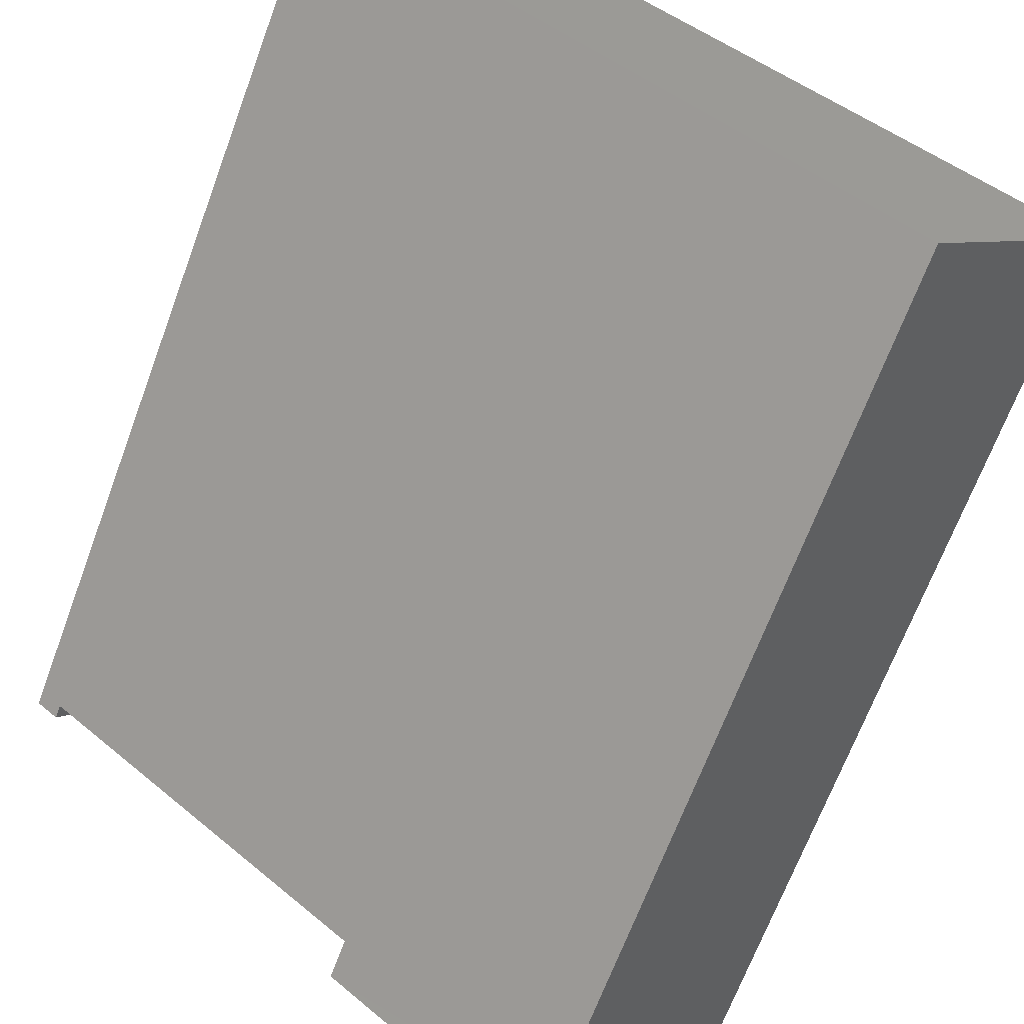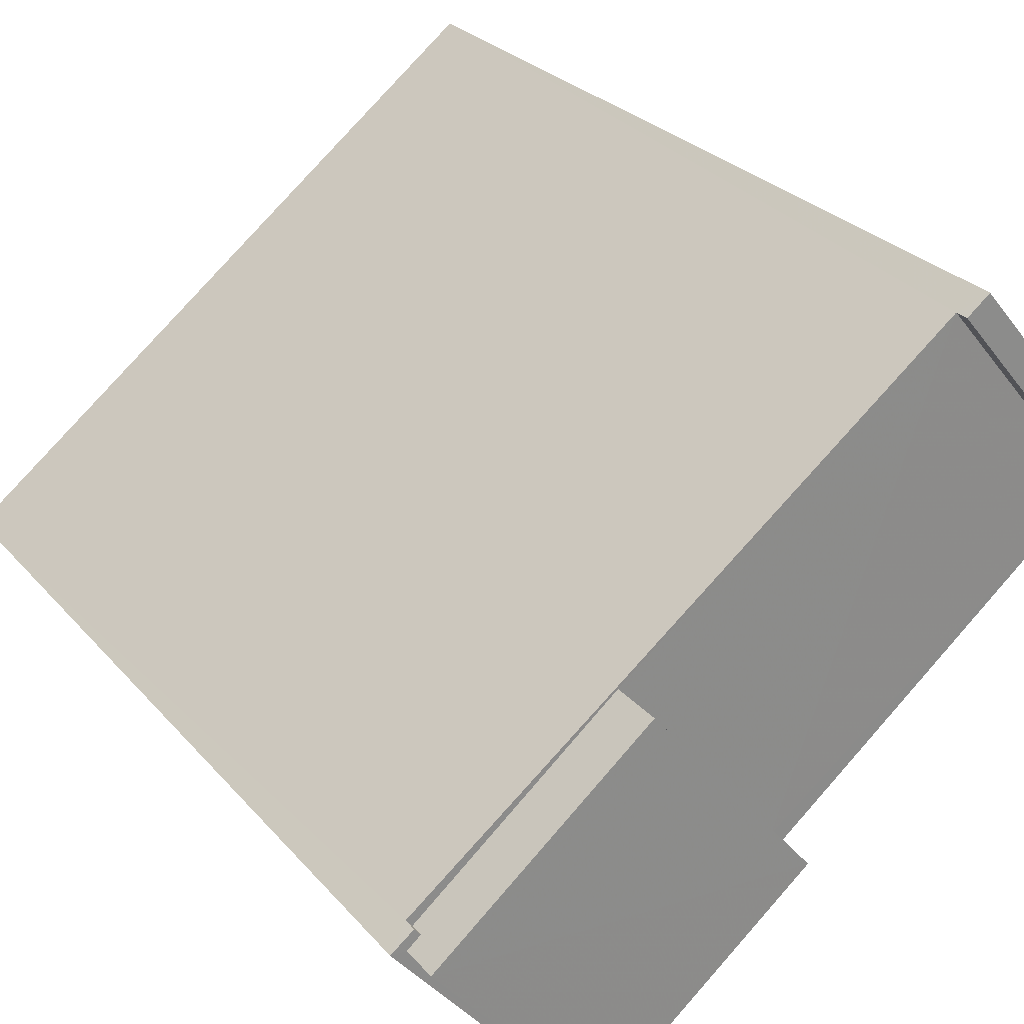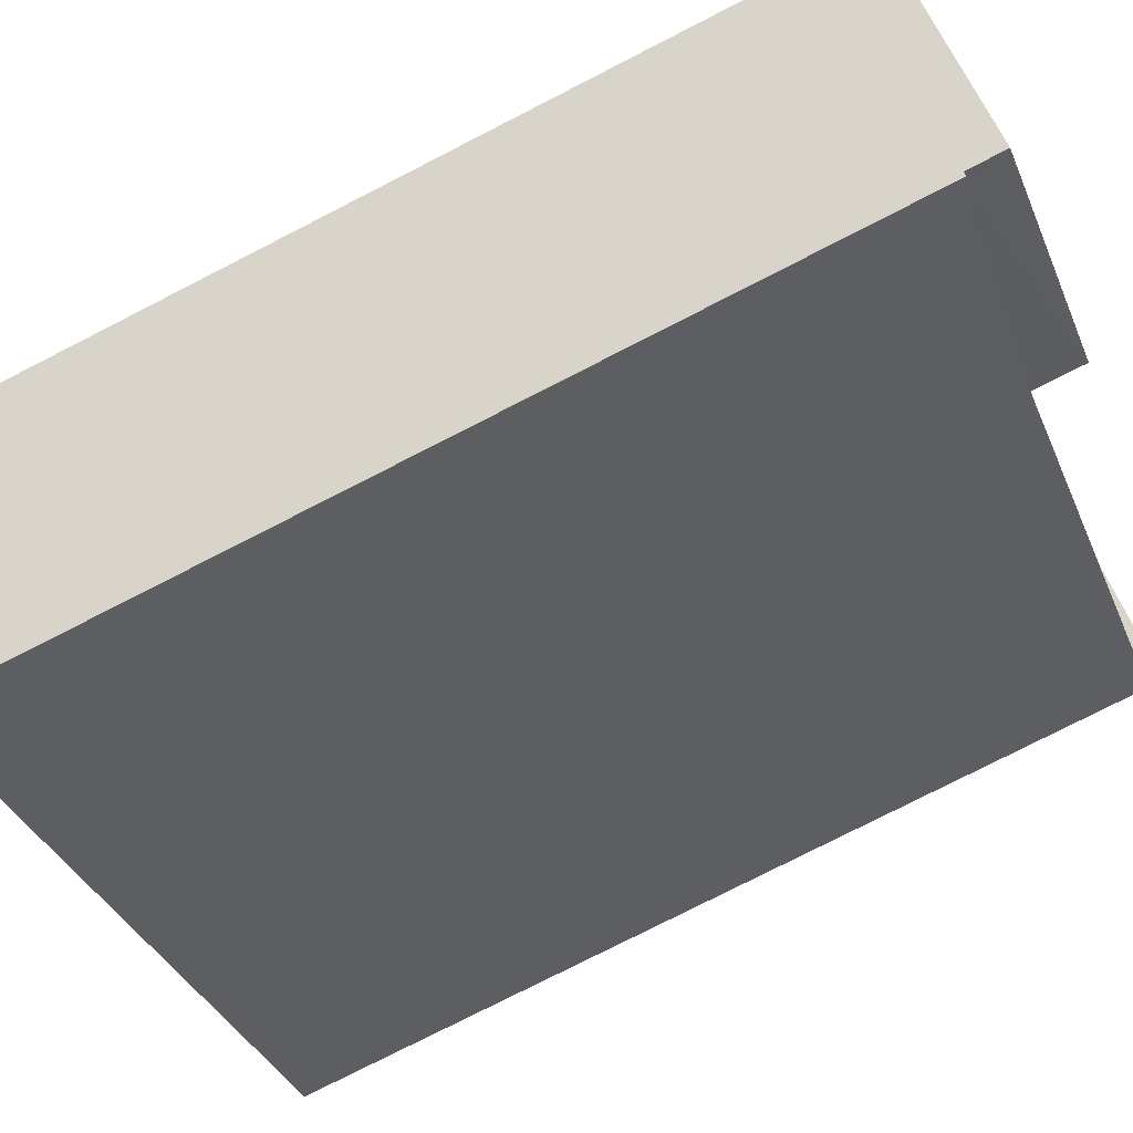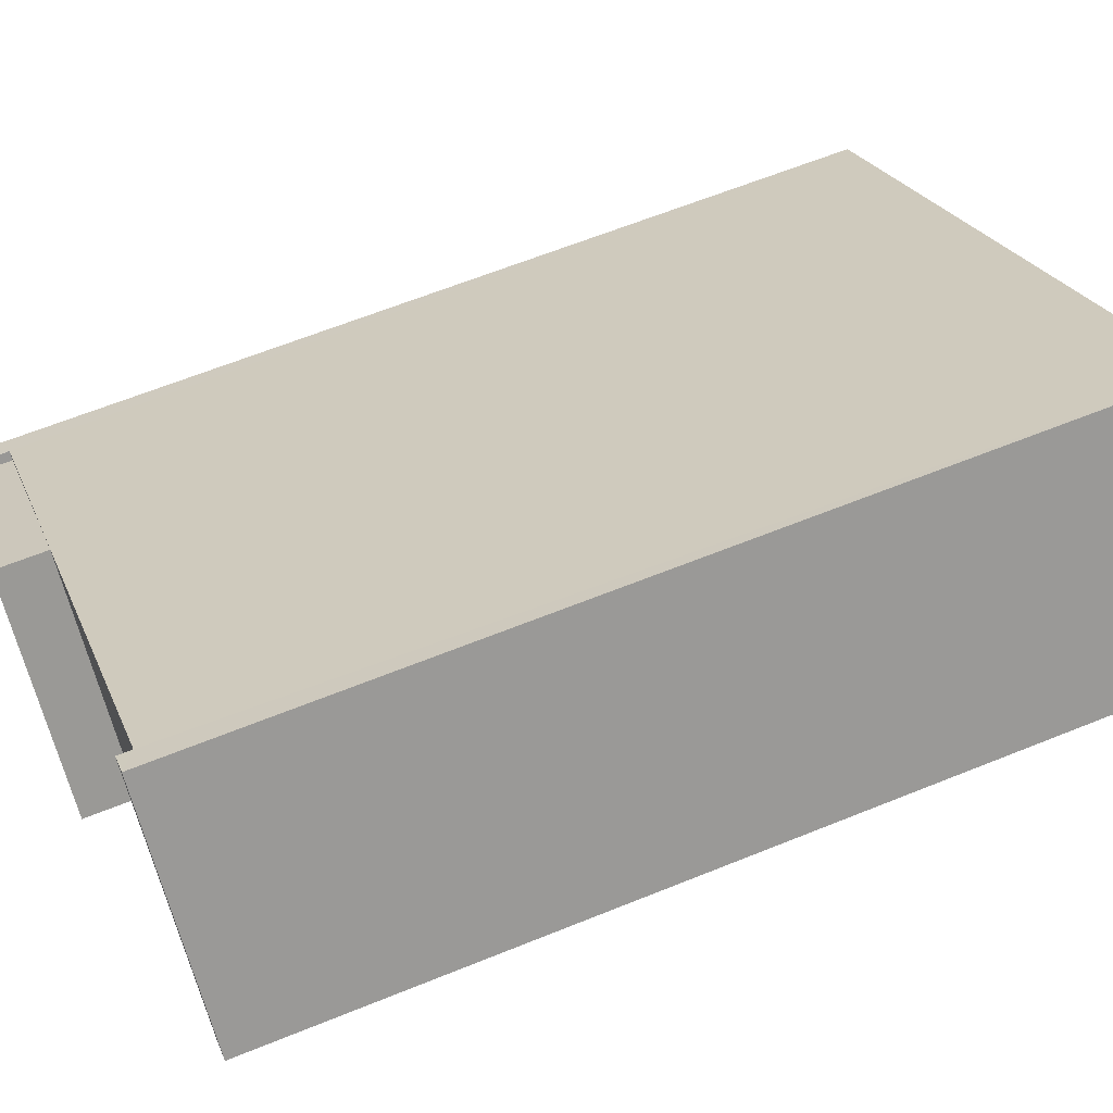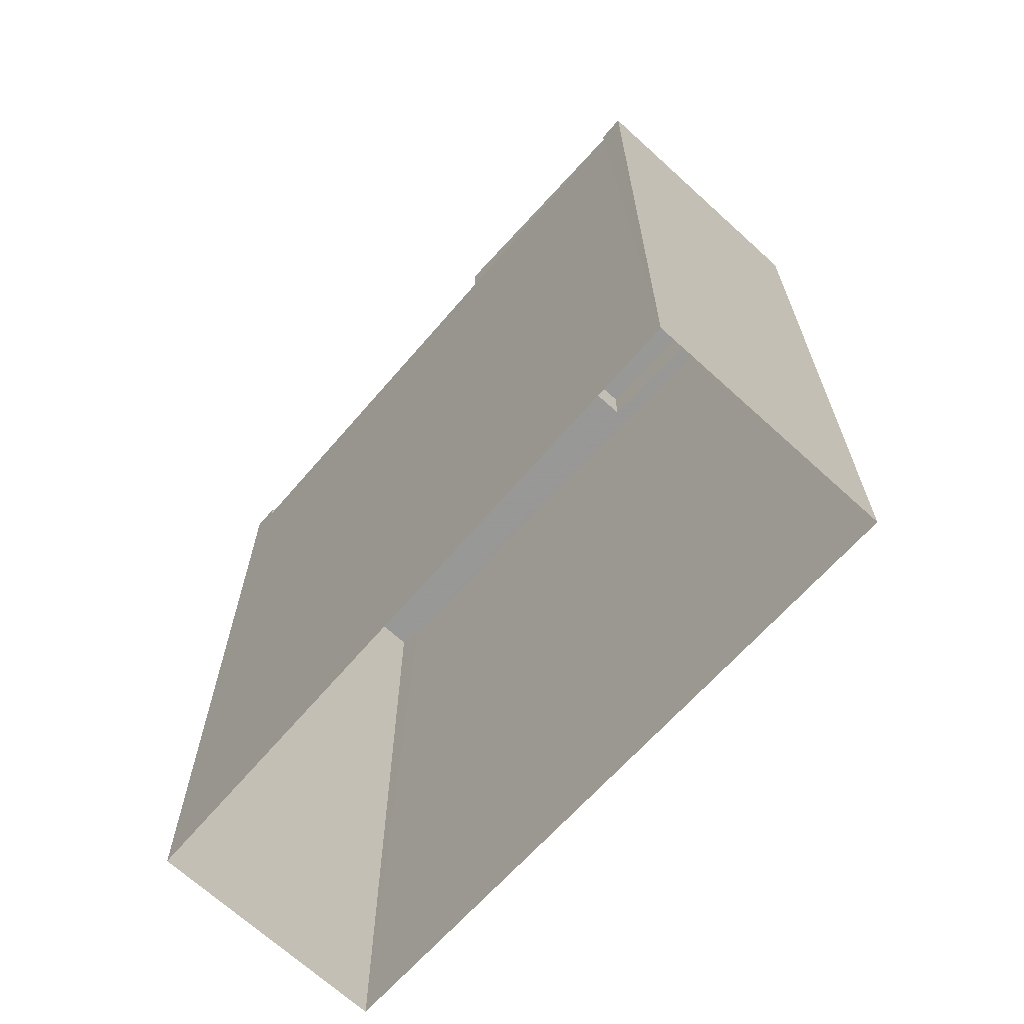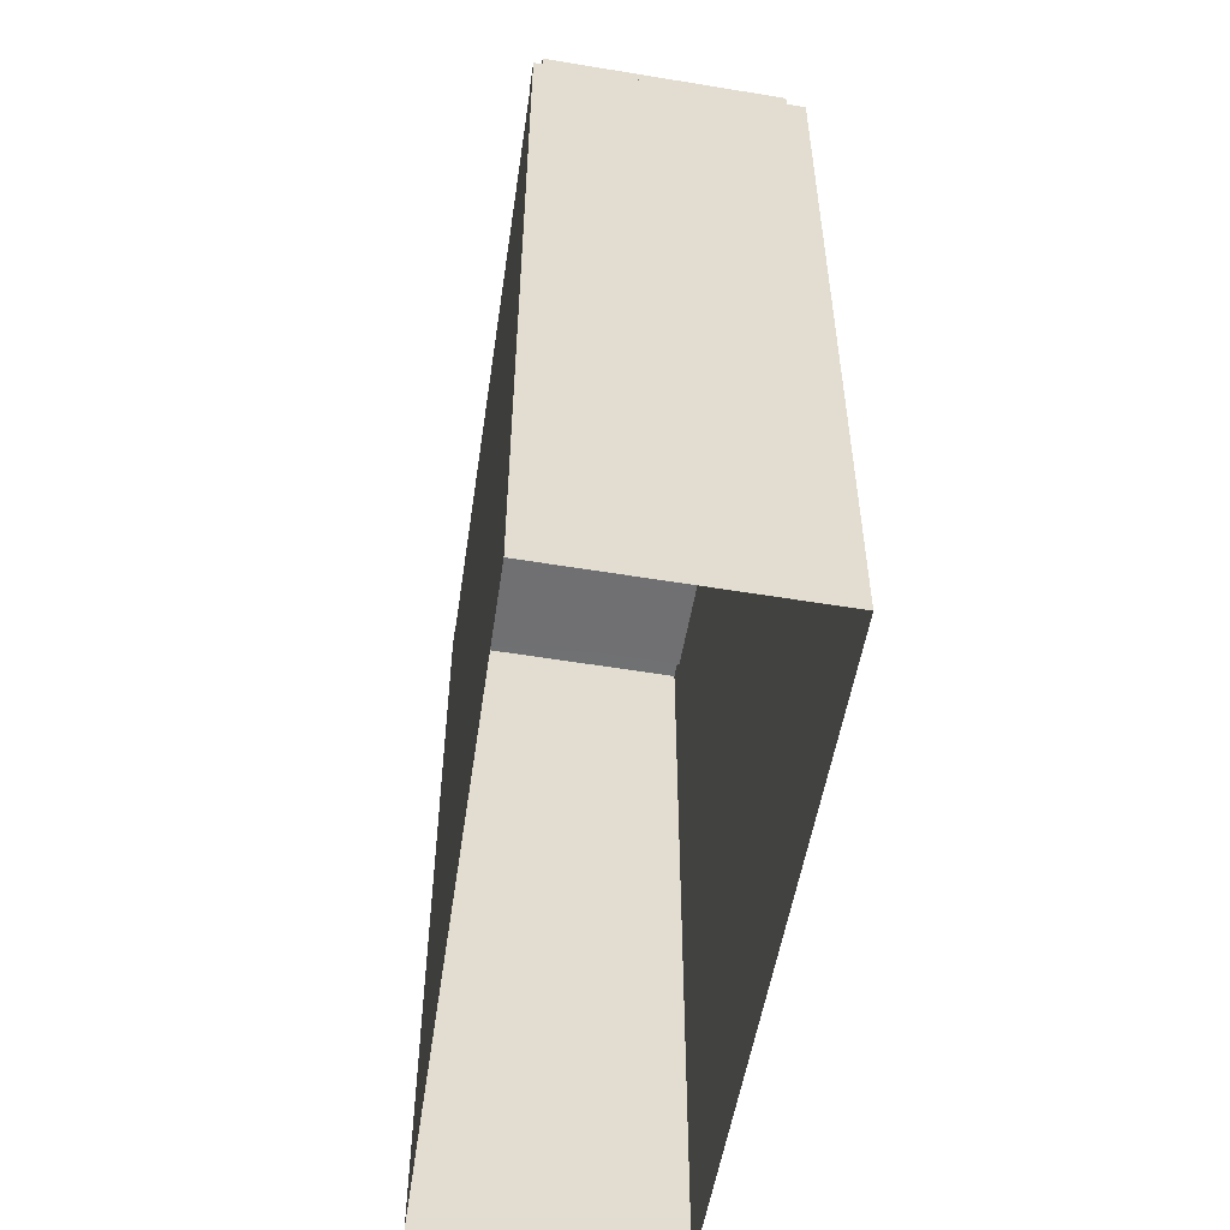
<metadata>
{"format":"obj","ext":"obj","renderer":"f3d","projection":"perspective","resolution":1024,"background":"white","views":[{"elev":-67.2,"azim":159.7,"up":"+Y"},{"elev":26.6,"azim":-30.9,"up":"+Y"},{"elev":-78.3,"azim":-63.0,"up":"+Y"},{"elev":62.7,"azim":67.6,"up":"+Y"},{"elev":-68.4,"azim":-92.5,"up":"+Z"},{"elev":-55.0,"azim":-60.0,"up":"+Z"}]}
</metadata>
<code>
v -1.23e+04 -3.75e+04 19.11
v -1.23e+04 -3.751e+04 19.11
v -1.231e+04 -3.751e+04 19.11
v -1.229e+04 -3.75e+04 19.11
v -1.23e+04 -3.75e+04 34.63
v -1.23e+04 -3.751e+04 34.63
v -1.23e+04 -3.751e+04 34.63
v -1.23e+04 -3.751e+04 34.63
v -1.23e+04 -3.75e+04 34.63
v -1.231e+04 -3.751e+04 34.63
v -1.231e+04 -3.751e+04 34.63
v -1.23e+04 -3.75e+04 34.63
v -1.23e+04 -3.75e+04 34.88
v -1.229e+04 -3.75e+04 34.88
v -1.23e+04 -3.75e+04 34.88
v -1.23e+04 -3.75e+04 34.88
v -1.231e+04 -3.751e+04 34.88
v -1.231e+04 -3.751e+04 34.88
v -1.231e+04 -3.751e+04 34.88
v -1.23e+04 -3.751e+04 34.88
v -1.23e+04 -3.751e+04 34.88
v -1.23e+04 -3.751e+04 34.88
v -1.23e+04 -3.751e+04 34.88
v -1.231e+04 -3.751e+04 34.88
v -1.23e+04 -3.751e+04 35.58
v -1.23e+04 -3.75e+04 35.58
v -1.231e+04 -3.751e+04 35.58
v -1.23e+04 -3.751e+04 35.58
f 1 2 3
f 1 4 2
f 5 6 7
f 7 6 8
f 9 10 11
f 12 6 5
f 9 12 10
f 12 9 6
f 13 14 15
f 16 13 15
f 17 18 19
f 20 21 22
f 21 20 23
f 18 24 19
f 24 23 20
f 24 20 19
f 25 26 27
f 28 25 27
f 7 2 4
f 5 4 14
f 23 2 7
f 5 14 13
f 23 7 21
f 7 4 5
f 1 14 4
f 1 15 14
f 23 24 3
f 2 23 3
f 24 10 3
f 10 1 3
f 12 15 1
f 16 15 12
f 24 18 10
f 10 12 1
f 13 12 5
f 13 16 12
f 22 21 7
f 8 22 7
f 17 10 18
f 17 11 10
f 9 17 26
f 26 17 27
f 9 11 17
f 27 17 19
f 25 9 26
f 25 6 9
f 8 6 22
f 20 22 28
f 28 22 25
f 22 6 25
f 19 28 27
f 19 20 28

</code>
